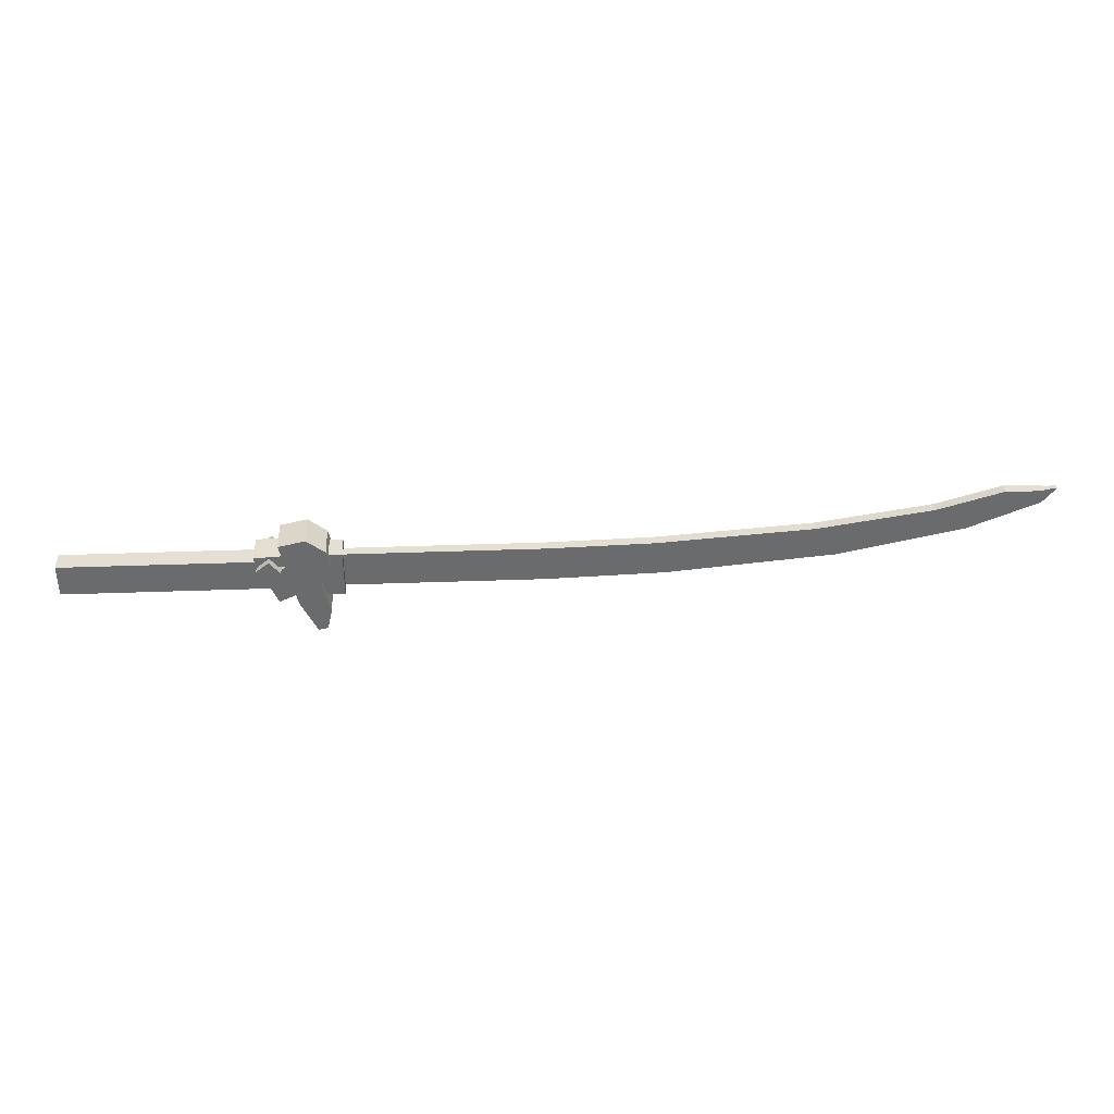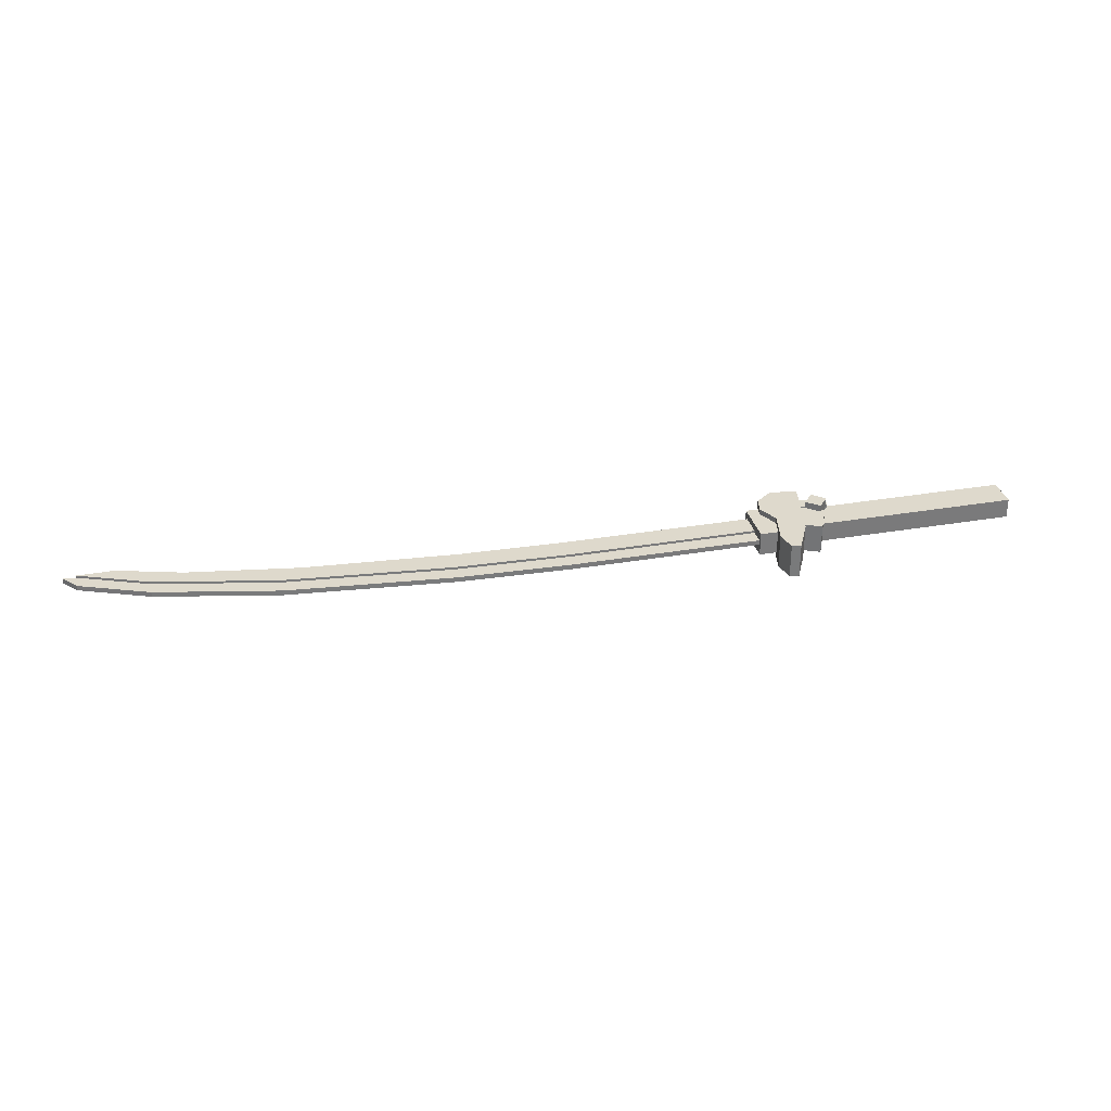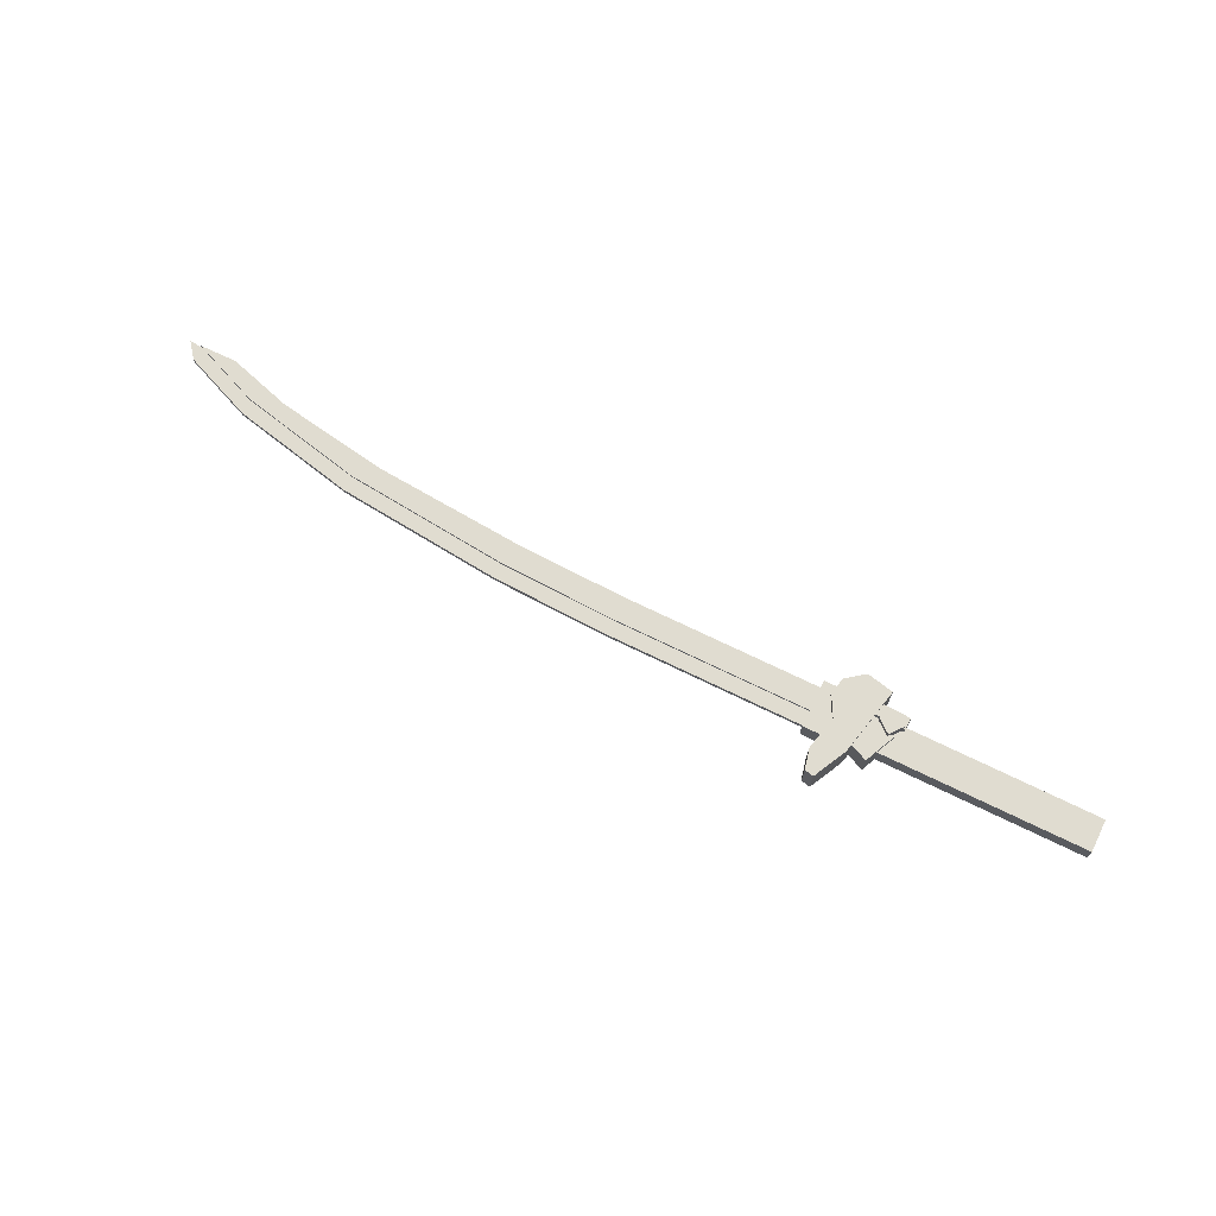
<metadata>
{"format":"obj","ext":"obj","renderer":"f3d","projection":"perspective","resolution":1024,"background":"white","views":[{"elev":37.0,"azim":177.3,"up":"+Y"},{"elev":32.1,"azim":-13.6,"up":"+Z"},{"elev":69.7,"azim":26.2,"up":"+Z"}]}
</metadata>
<code>
v -87.06 35.16 0.6554
v -87.06 42.78 0.6554
v -31.56 35.16 0.6554
v -31.56 42.78 0.6554
v -31.56 35.16 -0.6554
v -31.56 42.78 -0.6554
v -87.06 35.16 -0.6554
v -87.06 42.78 -0.6554
v -116.4 36.14 0.6554
v -113.9 43.52 0.6554
v -116.4 36.14 -0.6554
v -113.9 43.52 -0.6554
v -158.7 40.27 0.6554
v -153.1 46.51 0.6554
v -158.7 40.27 -0.6554
v -153.1 46.51 -0.6554
v -190.3 47.15 0.6554
v -182 51.18 0.6554
v -190.3 47.15 -0.6554
v -182 51.18 -0.6554
v -207.9 54.37 0.6554
v -198.4 56.08 0.6554
v -207.9 54.37 -0.6554
v -198.4 56.08 -0.6554
v -211.2 58.47 0.6554
v -201.5 57.3 0.6554
v -211.2 58.47 -0.6554
v -201.5 57.3 -0.6554
o Cube.7
f 3 4 2 1
f 5 6 4 3
f 7 8 6 5
f 25 26 28 27
f 4 6 8 2
f 5 3 1 7
f 1 9 11 7
f 2 10 9 1
f 8 12 10 2
f 7 11 12 8
f 9 13 15 11
f 10 14 13 9
f 12 16 14 10
f 11 15 16 12
f 13 17 19 15
f 14 18 17 13
f 16 20 18 14
f 15 19 20 16
f 17 21 23 19
f 18 22 21 17
f 20 24 22 18
f 19 23 24 20
f 21 25 27 23
f 22 26 25 21
f 24 28 26 22
f 23 27 28 24
v -37.65 34.24 3.062
v -37.65 46.24 3.062
v -30.95 34.24 3.062
v -30.95 46.24 3.062
v -30.95 34.24 -3.062
v -30.95 46.24 -3.062
v -37.65 34.24 -3.062
v -37.65 46.24 -3.062
o Cube.6
f 31 32 30 29
f 33 34 32 31
f 35 36 34 33
f 29 30 36 35
f 32 34 36 30
f 33 31 29 35
v -87.06 38.97 1.287
v -87.06 44.98 1.287
v -31.56 38.97 1.287
v -31.56 44.98 1.287
v -31.56 38.97 -1.287
v -31.56 44.98 -1.287
v -87.06 38.97 -1.287
v -87.06 44.98 -1.287
v -116.4 39.95 1.287
v -113.9 45.71 1.287
v -116.4 39.95 -1.287
v -113.9 45.71 -1.287
v -158.7 44.08 1.287
v -153.1 48.7 1.287
v -158.7 44.08 -1.287
v -153.1 48.7 -1.287
v -190.3 50.96 1.287
v -182 53.37 1.287
v -190.3 50.96 -1.287
v -182 53.37 -1.287
v -207.9 58.18 1.287
v -198.4 58.27 1.287
v -207.9 58.18 -1.287
v -198.4 58.27 -1.287
o Cube.5
f 39 40 38 37
f 41 42 40 39
f 43 44 42 41
f 57 58 60 59
f 40 42 44 38
f 41 39 37 43
f 37 45 47 43
f 38 46 45 37
f 44 48 46 38
f 43 47 48 44
f 45 49 51 47
f 46 50 49 45
f 48 52 50 46
f 47 51 52 48
f 49 53 55 51
f 50 54 53 49
f 52 56 54 50
f 51 55 56 52
f 53 57 59 55
f 54 58 57 53
f 56 60 58 54
f 55 59 60 56
v -22.75 42.85 5.536
v -20.07 46.16 5.536
v -19.48 40.2 5.536
v -16.8 43.52 5.536
v -19.48 40.2 -5.536
v -16.8 43.52 -5.536
v -22.75 42.85 -5.536
v -20.07 46.16 -5.536
o Cube.4
f 63 64 62 61
f 65 66 64 63
f 67 68 66 65
f 61 62 68 67
f 64 66 68 62
f 65 63 61 67
v -24.82 43.78 3.829
v -24.66 46.9 3.829
v -16.51 43.33 3.829
v -16.34 46.44 3.829
v -16.51 43.33 -3.829
v -16.34 46.44 -3.829
v -24.82 43.78 -3.829
v -24.66 46.9 -3.829
o Cube.3
f 71 72 70 69
f 73 74 72 71
f 75 76 74 73
f 69 70 76 75
f 72 74 76 70
f 73 71 69 75
v -29.18 36.39 3.829
v -25.67 44.15 3.829
v -21.55 32.93 3.829
v -18.04 40.7 3.829
v -21.55 32.93 -3.829
v -18.04 40.7 -3.829
v -29.18 36.39 -3.829
v -25.67 44.15 -3.829
o Cube.2
f 79 80 78 77
f 81 82 80 79
f 83 84 82 81
f 77 78 84 83
f 80 82 84 78
f 81 79 77 83
v -34.02 29.91 4.492
v -33.07 34.25 4.492
v -32.12 38.59 4.492
v -34.84 43.73 4.492
v -33.89 48.07 4.492
v -29.26 51.6 4.492
v -32.85 24.78 4.492
v -30.72 33.73 4.492
v -29.77 38.07 4.492
v -28.82 42.41 4.492
v -27.87 46.75 4.492
v -26.92 51.09 4.492
v -30.5 24.26 4.492
v -26.29 32.76 4.492
v -25.33 37.1 4.492
v -24.38 41.44 4.492
v -23.43 45.78 4.492
v -22.48 50.11 4.492
v -30.5 24.26 0
v -26.29 32.76 0
v -25.33 37.1 0
v -24.38 41.44 0
v -23.43 45.78 0
v -22.48 50.11 0
v -30.5 24.26 -4.492
v -26.29 32.76 -4.492
v -25.33 37.1 -4.492
v -24.38 41.44 -4.492
v -23.43 45.78 -4.492
v -22.48 50.11 -4.492
v -32.85 24.78 -4.492
v -30.72 33.73 -4.492
v -29.77 38.07 -4.492
v -28.82 42.41 -4.492
v -27.87 46.75 -4.492
v -26.92 51.09 -4.492
v -34.02 29.91 -4.492
v -33.07 34.25 -4.492
v -32.12 38.59 -4.492
v -34.84 43.73 -4.492
v -33.89 48.07 -4.492
v -29.26 51.6 -4.492
v -34.02 29.91 0
v -33.07 34.25 0
v -32.12 38.59 0
v -34.84 43.73 0
v -33.89 48.07 0
v -29.26 51.6 0
v -26.92 51.09 0
v -32.85 24.78 0
o Cube.1
f 91 92 86 85
f 97 98 92 91
f 92 93 87 86
f 98 99 93 92
f 93 94 88 87
f 99 100 94 93
f 94 95 89 88
f 100 101 95 94
f 95 96 90 89
f 101 102 96 95
f 103 104 98 97
f 109 110 104 103
f 104 105 99 98
f 110 111 105 104
f 105 106 100 99
f 111 112 106 105
f 106 107 101 100
f 112 113 107 106
f 107 108 102 101
f 113 114 108 107
f 115 116 110 109
f 121 122 116 115
f 116 117 111 110
f 122 123 117 116
f 117 118 112 111
f 123 124 118 117
f 118 119 113 112
f 124 125 119 118
f 119 120 114 113
f 125 126 120 119
f 127 128 122 121
f 85 86 128 127
f 128 129 123 122
f 86 87 129 128
f 129 130 124 123
f 87 88 130 129
f 130 131 125 124
f 88 89 131 130
f 131 132 126 125
f 89 90 132 131
f 96 133 132 90
f 102 108 133 96
f 133 120 126 132
f 108 114 120 133
f 115 134 127 121
f 109 103 134 115
f 134 91 85 127
f 103 97 91 134
v -33.08 36.15 2.565
v -33.08 44.34 2.565
v 31.61 36.15 2.565
v 31.61 44.34 2.565
v 31.61 36.15 -2.565
v 31.61 44.34 -2.565
v -33.08 36.15 -2.565
v -33.08 44.34 -2.565
o Cube
f 137 138 136 135
f 139 140 138 137
f 141 142 140 139
f 135 136 142 141
f 138 140 142 136
f 139 137 135 141

</code>
